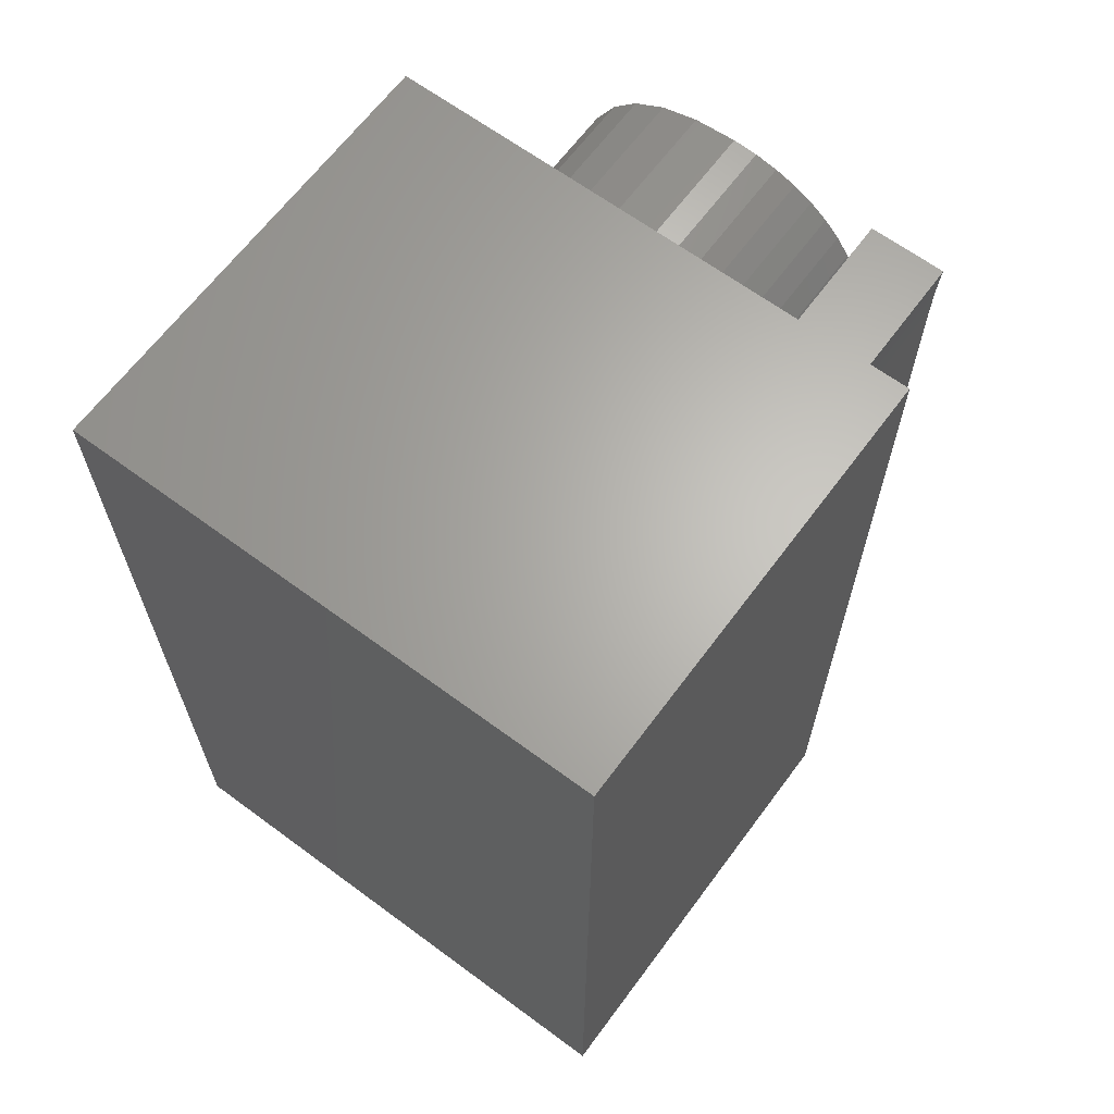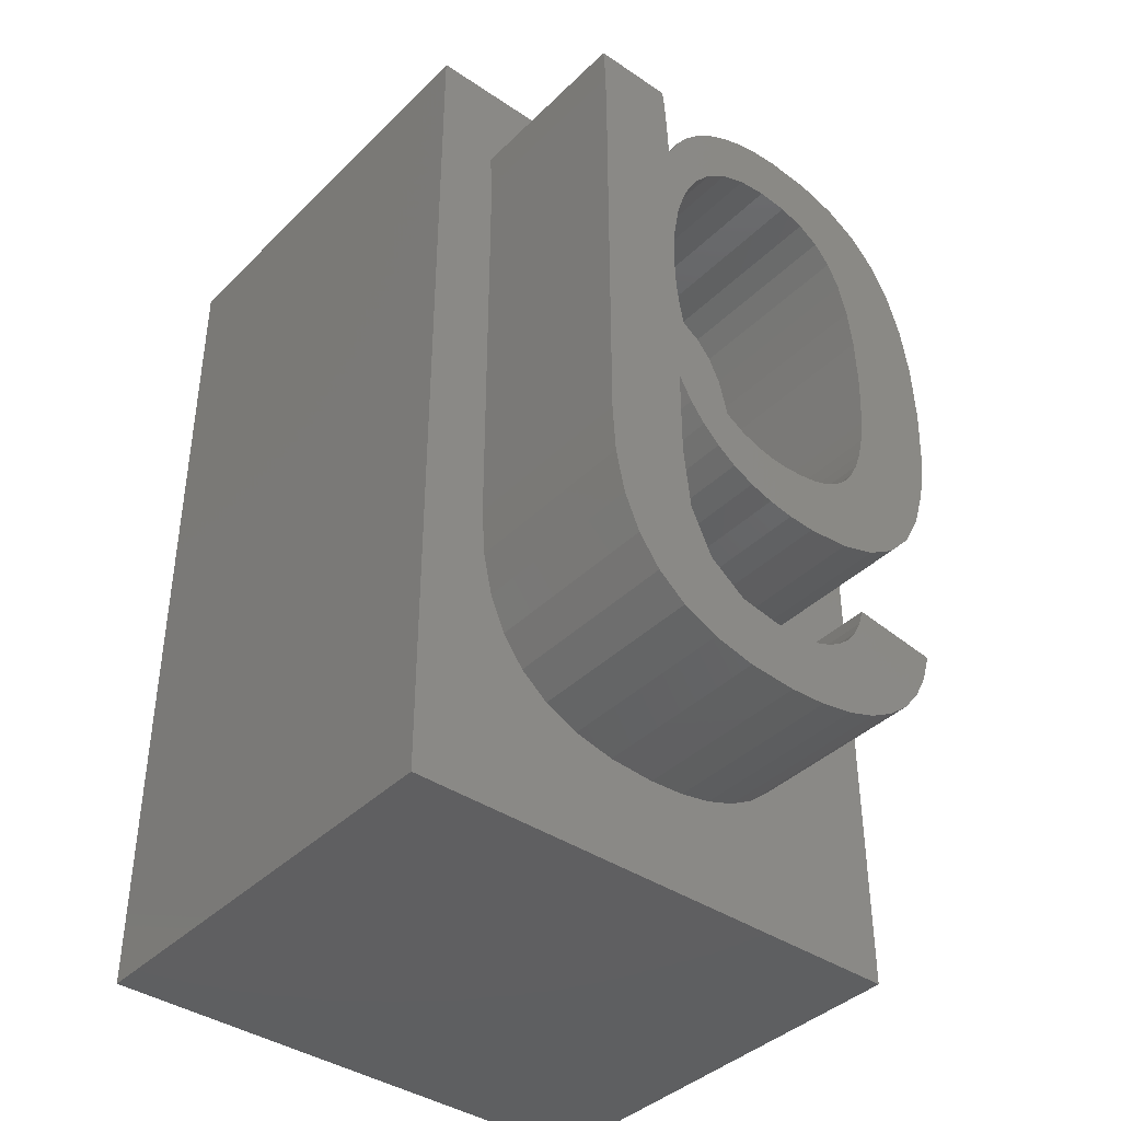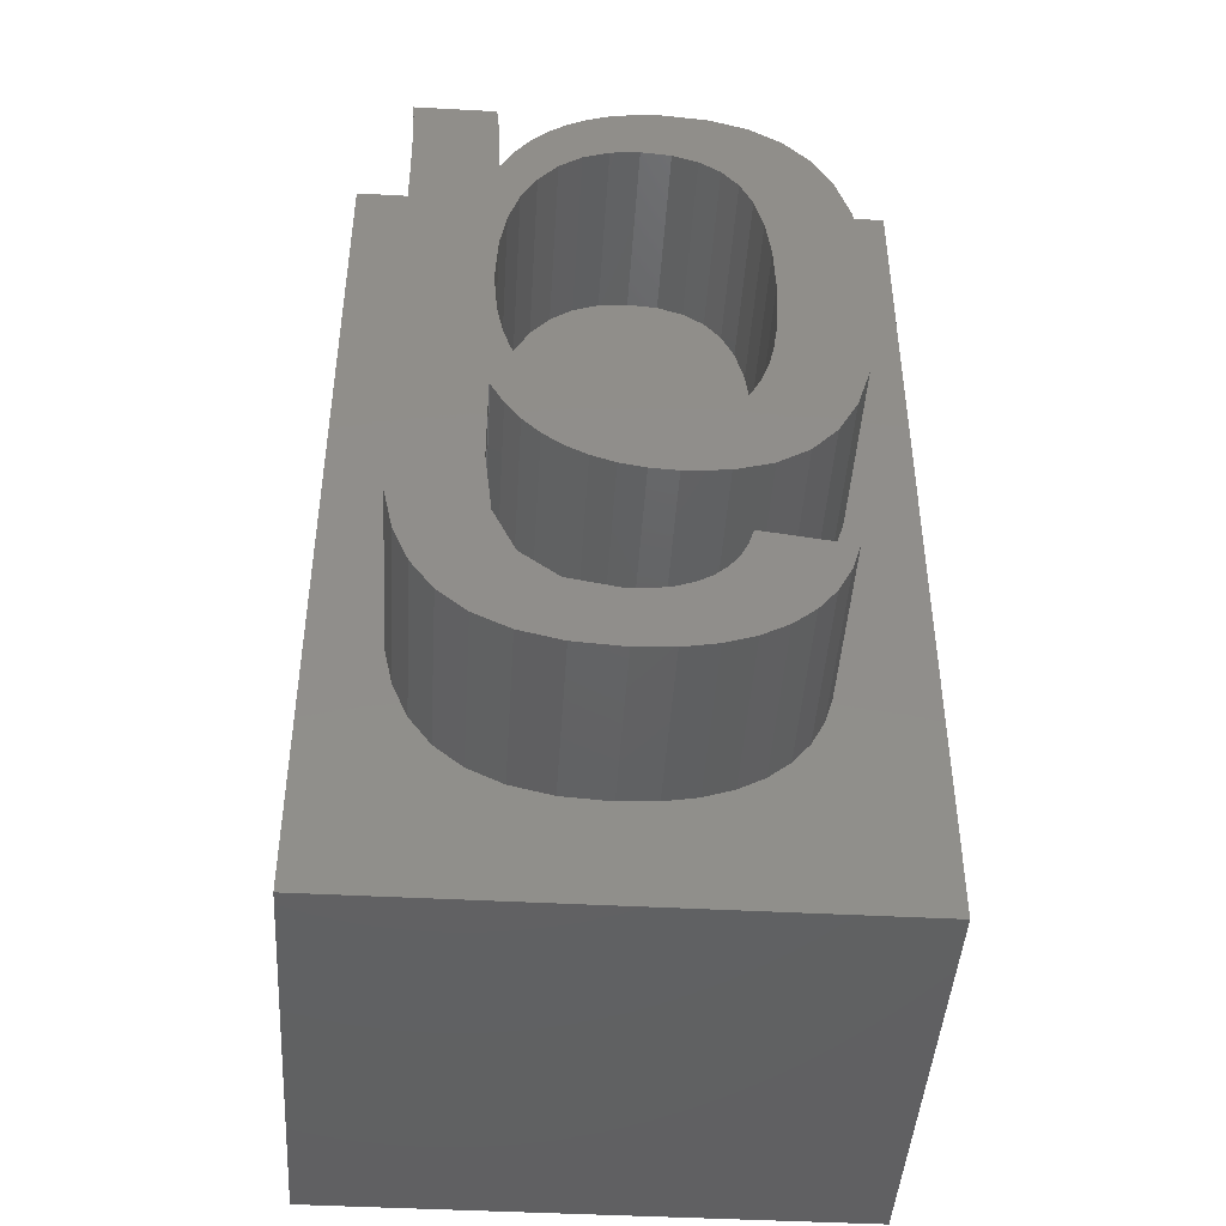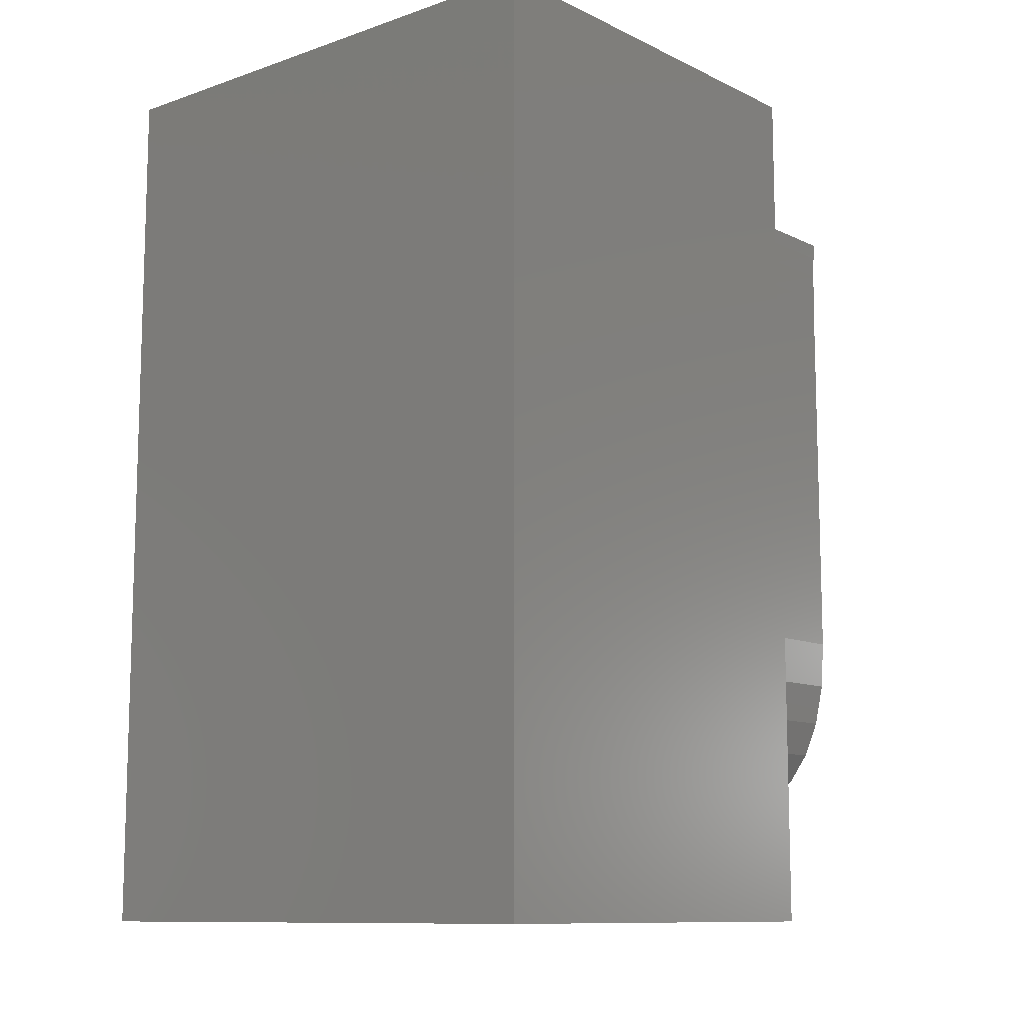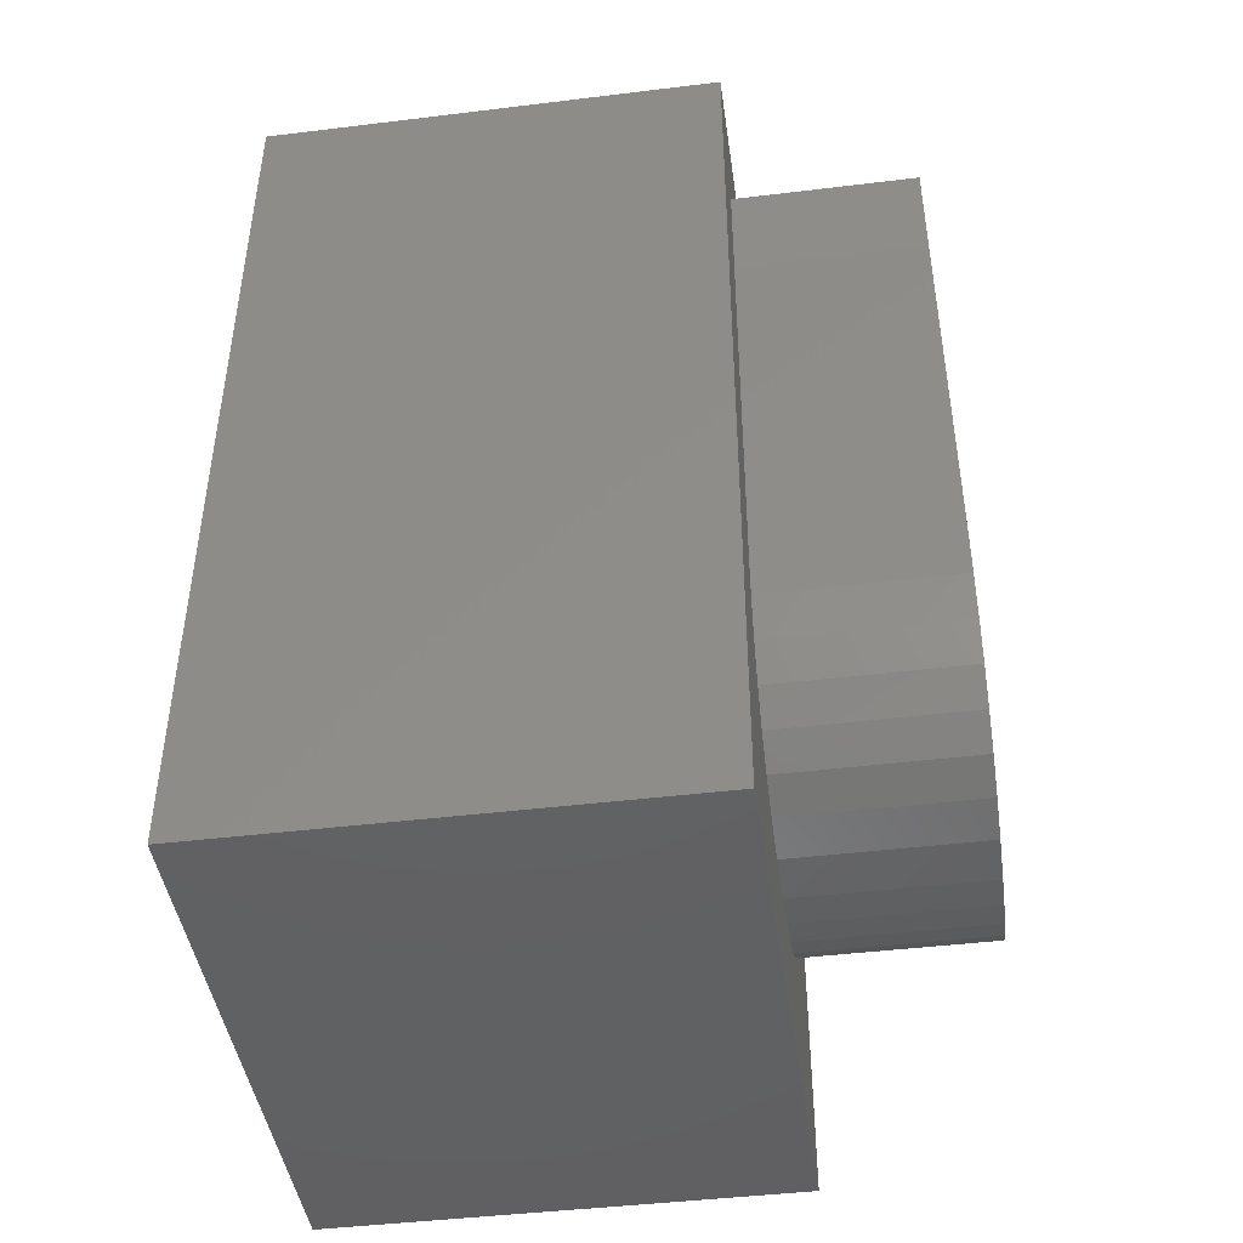
<metadata>
{"format":"stl","ext":"stl","renderer":"f3d","projection":"perspective","resolution":1024,"background":"white","views":[{"elev":65.1,"azim":-143.4,"up":"+Y"},{"elev":-39.6,"azim":-39.9,"up":"+Y"},{"elev":-44.5,"azim":-3.6,"up":"+Y"},{"elev":-10.6,"azim":-139.6,"up":"+Y"},{"elev":-44.5,"azim":-81.9,"up":"+Y"}]}
</metadata>
<code>
# stl→obj: 244 verts, 484 faces
v 4.65 2.233 0
v 2.719 3.306 0
v 2.758 2.253 0
v 3.653 6.469 0
v 2.603 4.197 0
v 2.409 4.926 0
v 1.779 5.918 0
v 3.087 7.063 0
v 2.387 7.488 0
v 2.138 5.493 0
v 1.324 6.221 0
v 1.551 7.742 0
v 0.7719 6.404 0
v 0.5812 7.827 0
v 0.1234 6.464 0
v 0.02525 7.794 0
v -0.4932 7.694 0
v -0.5072 6.394 0
v -0.9741 7.527 0
v -1.418 7.293 0
v -1.067 6.183 0
v -1.818 6.998 0
v -2.169 6.646 0
v -1.555 5.832 0
v -2.471 6.238 0
v -1.972 5.34 0
v -2.725 5.773 0
v -2.306 4.726 0
v -2.755 5.773 0
v -4.556 5.376 0
v -2.544 4.007 0
v -2.646 1.044 0
v -4.556 -3.026 0
v -2.735 -1.104 0
v -2.687 3.182 0
v -2.735 2.253 0
v 4.588 3.577 0
v 2.742 1.526 0
v 4.401 4.731 0
v 4.592 0.9133 0
v 4.089 5.695 0
v 2.693 0.8787 0
v 4.417 -0.2174 0
v 2.612 0.3125 0
v 2.499 -0.1729 0
v 4.126 -1.159 0
v 2.351 -0.5877 0
v 3.719 -1.912 0
v 2.167 -0.9421 0
v 3.186 -2.489 0
v 1.946 -1.236 0
v 2.518 -2.9 0
v 1.69 -1.47 0
v 1.388 -1.648 0
v 1.714 -3.147 0
v 1.031 -1.775 0
v 0.7744 -3.229 0
v 0.62 -1.851 0
v 0.1851 -3.196 0
v 0.154 -1.877 0
v -0.3622 -3.095 0
v -0.2653 -1.846 0
v -0.8677 -2.926 0
v -0.6585 -1.756 0
v -1.331 -2.69 0
v -1.026 -1.605 0
v -1.749 -2.389 0
v -1.367 -1.393 0
v -2.119 -2.024 0
v -1.676 -1.124 0
v -2.441 -1.596 0
v -1.948 -0.7984 0
v -2.714 -1.104 0
v -2.182 -0.417 0
v -2.379 0.02043 0
v -2.535 0.509 0
v -2.713 1.625 0
v 2.046 -4.694 0
v 3.728 -5.566 0
v 3.918 -4.949 0
v 1.934 -5.054 0
v 3.445 -6.108 0
v 1.773 -5.369 0
v 3.067 -6.573 0
v 1.561 -5.641 0
v 2.595 -6.963 0
v 1.298 -5.869 0
v 2.035 -7.27 0
v 0.9884 -6.049 0
v 1.39 -7.489 0
v 0.6333 -6.178 0
v 0.6613 -7.621 0
v 0.2331 -6.255 0
v -0.1512 -7.665 0
v -0.2123 -6.281 0
v -1.202 -7.592 0
v -1.316 -6.081 0
v -2.865 -7.009 0
v -2.104 -5.48 0
v -2.107 -7.373 0
v -3.949 -5.846 0
v -2.577 -4.479 0
v -4.559 6.167 0
v -2.758 5.952 0
v -2.765 6.183 0
v -2.778 6.468 0
v -4.571 6.81 0
v -2.796 6.805 0
v -2.816 7.131 0
v -4.59 7.306 0
v -2.837 7.381 0
v -2.857 7.556 0
v -4.488 -4.109 0
v -2.735 -3.077 0
v -2.877 7.654 0
v -4.286 -5.049 0
v -3.477 -6.5 0
v -4.617 7.654 0
v -2.107 -7.373 -4
v -1.202 -7.592 -4
v -2.865 -7.009 -4
v -3.477 -6.5 -4
v -3.949 -5.846 -4
v -4.286 -5.049 -4
v -4.488 -4.109 -4
v -4.556 -3.026 -4
v -4.556 5.376 -4
v -4.559 6.167 -4
v -4.571 6.81 -4
v -4.59 7.306 -4
v -4.617 7.654 -4
v -2.877 7.654 -4
v -2.857 7.556 -4
v -2.837 7.381 -4
v -2.816 7.131 -4
v -2.796 6.805 -4
v -2.778 6.468 -4
v -2.765 6.183 -4
v -2.758 5.952 -4
v -2.755 5.773 -4
v -2.725 5.773 -4
v -2.471 6.238 -4
v -2.169 6.646 -4
v -1.818 6.998 -4
v -1.418 7.293 -4
v -0.9741 7.527 -4
v -0.4932 7.694 -4
v 0.02525 7.794 -4
v 0.5812 7.827 -4
v 1.551 7.742 -4
v 2.387 7.488 -4
v 3.087 7.063 -4
v 3.653 6.469 -4
v 4.089 5.695 -4
v 4.401 4.731 -4
v 4.588 3.577 -4
v 4.65 2.233 -4
v 4.592 0.9133 -4
v 4.417 -0.2174 -4
v 4.126 -1.159 -4
v 3.719 -1.912 -4
v 3.186 -2.489 -4
v 2.518 -2.9 -4
v 1.714 -3.147 -4
v 0.7744 -3.229 -4
v 0.1851 -3.196 -4
v -0.3622 -3.095 -4
v -0.8677 -2.926 -4
v -1.331 -2.69 -4
v -1.749 -2.389 -4
v -2.119 -2.024 -4
v -2.441 -1.596 -4
v -2.714 -1.104 -4
v -2.735 -1.104 -4
v -2.735 -3.077 -4
v -2.577 -4.479 -4
v -2.104 -5.48 -4
v -1.316 -6.081 -4
v -0.2123 -6.281 -4
v 0.2331 -6.255 -4
v 0.6333 -6.178 -4
v 0.9884 -6.049 -4
v 1.298 -5.869 -4
v 1.561 -5.641 -4
v 1.773 -5.369 -4
v 1.934 -5.054 -4
v 2.046 -4.694 -4
v 3.918 -4.949 -4
v 3.728 -5.566 -4
v 3.445 -6.108 -4
v 3.067 -6.573 -4
v 2.595 -6.963 -4
v 2.035 -7.27 -4
v 1.39 -7.489 -4
v 0.6613 -7.621 -4
v -0.1512 -7.665 -4
v 1.031 -1.775 -4
v 0.62 -1.851 -4
v 1.388 -1.648 -4
v 1.69 -1.47 -4
v 1.946 -1.236 -4
v 2.167 -0.9421 -4
v 2.351 -0.5877 -4
v 2.499 -0.1729 -4
v 2.612 0.3125 -4
v 2.693 0.8787 -4
v 2.742 1.526 -4
v 2.758 2.253 -4
v 2.719 3.306 -4
v 2.603 4.197 -4
v 2.409 4.926 -4
v 2.138 5.493 -4
v 1.779 5.918 -4
v 1.324 6.221 -4
v 0.7719 6.404 -4
v 0.1234 6.464 -4
v -0.5072 6.394 -4
v -1.067 6.183 -4
v -1.555 5.832 -4
v -1.972 5.34 -4
v -2.306 4.726 -4
v -2.544 4.007 -4
v -2.687 3.182 -4
v -2.735 2.253 -4
v -2.713 1.625 -4
v -2.646 1.044 -4
v -2.535 0.509 -4
v -2.379 0.02043 -4
v -2.182 -0.417 -4
v -1.948 -0.7984 -4
v -1.676 -1.124 -4
v -1.367 -1.393 -4
v -1.026 -1.605 -4
v -0.6585 -1.756 -4
v -0.2653 -1.846 -4
v 0.154 -1.877 -4
v -6 -10 -14
v -6 10 -4
v -6 10 -14
v -6 -10 -4
v 6 10 -14
v 6 -10 -14
v 6 10 -4
v 6 -10 -4
f 1 2 3
f 4 5 2
f 4 6 5
f 7 8 9
f 4 10 6
f 8 7 10
f 11 9 12
f 9 11 7
f 12 13 11
f 14 13 12
f 14 15 13
f 16 15 14
f 17 15 16
f 17 18 15
f 19 18 17
f 20 18 19
f 18 20 21
f 22 21 20
f 23 21 22
f 21 23 24
f 25 24 23
f 24 25 26
f 27 26 25
f 26 27 28
f 29 28 27
f 30 28 29
f 28 30 31
f 32 33 34
f 35 30 36
f 31 30 35
f 2 1 37
f 38 1 3
f 2 37 39
f 1 38 40
f 2 39 41
f 42 40 38
f 2 41 4
f 40 42 43
f 10 4 8
f 44 43 42
f 45 43 44
f 43 45 46
f 47 46 45
f 46 47 48
f 49 48 47
f 48 49 50
f 51 50 49
f 50 51 52
f 53 52 51
f 54 52 53
f 52 54 55
f 56 55 54
f 56 57 55
f 58 57 56
f 58 59 57
f 60 59 58
f 61 60 62
f 60 61 59
f 63 62 64
f 62 63 61
f 65 64 66
f 64 65 63
f 67 66 68
f 69 68 70
f 66 67 65
f 71 70 72
f 68 69 67
f 73 72 74
f 34 74 75
f 70 71 69
f 34 75 76
f 34 76 32
f 33 32 77
f 72 73 71
f 33 77 36
f 74 34 73
f 78 79 80
f 79 81 82
f 83 82 81
f 79 78 81
f 82 83 84
f 85 84 83
f 84 85 86
f 87 86 85
f 86 87 88
f 89 88 87
f 88 89 90
f 91 90 89
f 90 91 92
f 93 92 91
f 93 94 92
f 95 94 93
f 95 96 94
f 97 96 95
f 98 97 99
f 97 100 96
f 101 99 102
f 103 29 104
f 103 104 105
f 103 105 106
f 107 106 108
f 107 108 109
f 110 109 111
f 110 111 112
f 97 98 100
f 113 102 114
f 33 36 30
f 110 112 115
f 113 114 33
f 102 113 116
f 102 116 101
f 99 101 117
f 34 33 114
f 29 103 30
f 106 107 103
f 109 110 107
f 110 115 118
f 99 117 98
f 119 96 100
f 96 119 120
f 121 100 98
f 100 121 119
f 122 98 117
f 98 122 121
f 122 101 123
f 101 122 117
f 123 116 124
f 116 123 101
f 124 113 125
f 113 124 116
f 125 33 126
f 33 125 113
f 126 30 127
f 30 126 33
f 127 103 128
f 103 127 30
f 128 107 129
f 107 128 103
f 129 110 130
f 110 129 107
f 130 118 131
f 118 130 110
f 132 118 115
f 118 132 131
f 112 132 115
f 132 112 133
f 111 133 112
f 133 111 134
f 109 134 111
f 134 109 135
f 108 135 109
f 135 108 136
f 106 136 108
f 136 106 137
f 105 137 106
f 137 105 138
f 104 138 105
f 138 104 139
f 29 139 104
f 139 29 140
f 141 29 27
f 29 141 140
f 141 25 142
f 25 141 27
f 142 23 143
f 23 142 25
f 143 22 144
f 22 143 23
f 145 22 20
f 22 145 144
f 146 20 19
f 20 146 145
f 147 19 17
f 19 147 146
f 148 17 16
f 17 148 147
f 149 16 14
f 16 149 148
f 150 14 12
f 14 150 149
f 151 12 9
f 12 151 150
f 152 9 8
f 9 152 151
f 4 152 8
f 152 4 153
f 41 153 4
f 153 41 154
f 39 154 41
f 154 39 155
f 37 155 39
f 155 37 156
f 1 156 37
f 156 1 157
f 40 157 1
f 157 40 158
f 43 158 40
f 158 43 159
f 46 159 43
f 159 46 160
f 48 160 46
f 160 48 161
f 50 161 48
f 161 50 162
f 163 50 52
f 50 163 162
f 164 52 55
f 52 164 163
f 165 55 57
f 55 165 164
f 166 57 59
f 57 166 165
f 167 59 61
f 59 167 166
f 168 61 63
f 61 168 167
f 169 63 65
f 63 169 168
f 170 65 67
f 65 170 169
f 171 67 69
f 67 171 170
f 171 71 172
f 71 171 69
f 172 73 173
f 73 172 71
f 174 73 34
f 73 174 173
f 114 174 34
f 174 114 175
f 102 175 114
f 175 102 176
f 99 176 102
f 176 99 177
f 178 99 97
f 99 178 177
f 179 97 95
f 97 179 178
f 180 95 93
f 95 180 179
f 181 93 91
f 93 181 180
f 182 91 89
f 91 182 181
f 183 89 87
f 89 183 182
f 184 87 85
f 87 184 183
f 184 83 185
f 83 184 85
f 185 81 186
f 81 185 83
f 186 78 187
f 78 186 81
f 188 78 80
f 78 188 187
f 79 188 80
f 188 79 189
f 82 189 79
f 189 82 190
f 84 190 82
f 190 84 191
f 192 84 86
f 84 192 191
f 193 86 88
f 86 193 192
f 194 88 90
f 88 194 193
f 195 90 92
f 90 195 194
f 196 92 94
f 92 196 195
f 120 94 96
f 94 120 196
f 197 58 56
f 58 197 198
f 199 56 54
f 56 199 197
f 200 54 53
f 54 200 199
f 201 53 51
f 53 201 200
f 201 49 202
f 49 201 51
f 202 47 203
f 47 202 49
f 203 45 204
f 45 203 47
f 204 44 205
f 44 204 45
f 205 42 206
f 42 205 44
f 206 38 207
f 38 206 42
f 207 3 208
f 3 207 38
f 208 2 209
f 2 208 3
f 209 5 210
f 5 209 2
f 210 6 211
f 6 210 5
f 211 10 212
f 10 211 6
f 212 7 213
f 7 212 10
f 214 7 11
f 7 214 213
f 215 11 13
f 11 215 214
f 216 13 15
f 13 216 215
f 217 15 18
f 15 217 216
f 218 18 21
f 18 218 217
f 219 21 24
f 21 219 218
f 26 219 24
f 219 26 220
f 28 220 26
f 220 28 221
f 31 221 28
f 221 31 222
f 35 222 31
f 222 35 223
f 36 223 35
f 223 36 224
f 77 224 36
f 224 77 225
f 32 225 77
f 225 32 226
f 76 226 32
f 226 76 227
f 75 227 76
f 227 75 228
f 74 228 75
f 228 74 229
f 72 229 74
f 229 72 230
f 70 230 72
f 230 70 231
f 232 70 68
f 70 232 231
f 233 68 66
f 68 233 232
f 234 66 64
f 66 234 233
f 235 64 62
f 64 235 234
f 236 62 60
f 62 236 235
f 198 60 58
f 60 198 236
f 237 238 239
f 238 237 240
f 237 241 242
f 241 237 239
f 238 127 128
f 161 188 160
f 162 188 161
f 163 188 162
f 163 187 188
f 164 187 163
f 165 187 164
f 187 165 186
f 186 165 185
f 185 165 184
f 184 165 183
f 183 165 182
f 166 182 165
f 182 166 181
f 181 166 180
f 166 179 180
f 167 179 166
f 177 167 168
f 167 178 179
f 176 168 169
f 175 169 170
f 167 177 178
f 175 170 171
f 175 171 172
f 169 175 176
f 174 172 173
f 172 174 175
f 168 176 177
f 243 157 244
f 243 156 157
f 243 155 156
f 243 154 155
f 243 153 154
f 243 152 153
f 243 151 152
f 243 150 151
f 243 149 150
f 238 149 243
f 149 238 148
f 148 238 147
f 139 141 142
f 141 139 140
f 137 142 143
f 142 138 139
f 135 143 144
f 142 137 138
f 133 144 145
f 143 136 137
f 132 145 146
f 143 135 136
f 132 147 238
f 144 134 135
f 144 133 134
f 145 132 133
f 147 132 146
f 132 238 131
f 158 244 157
f 159 244 158
f 188 159 160
f 159 188 244
f 189 244 188
f 190 244 189
f 191 244 190
f 192 244 191
f 193 244 192
f 194 244 193
f 195 244 194
f 196 244 195
f 240 196 120
f 240 120 119
f 238 128 129
f 238 129 130
f 238 130 131
f 127 238 126
f 240 126 238
f 196 240 244
f 121 240 119
f 122 240 121
f 123 240 122
f 124 240 123
f 125 240 124
f 126 240 125
f 223 208 209
f 225 208 224
f 208 225 207
f 222 209 210
f 226 207 225
f 220 210 211
f 207 226 206
f 227 206 226
f 215 211 212
f 228 206 227
f 214 212 213
f 206 228 205
f 229 205 228
f 212 214 215
f 230 205 229
f 211 215 216
f 205 230 204
f 236 204 230
f 211 216 220
f 204 198 203
f 220 216 217
f 197 203 198
f 199 201 197
f 219 217 218
f 201 199 200
f 217 219 220
f 202 197 201
f 203 197 202
f 210 220 221
f 198 204 236
f 210 221 222
f 236 230 235
f 235 230 234
f 209 222 223
f 208 223 224
f 234 230 233
f 232 230 231
f 233 230 232
f 244 241 243
f 241 244 242
f 241 238 243
f 238 241 239
f 237 244 240
f 244 237 242

</code>
